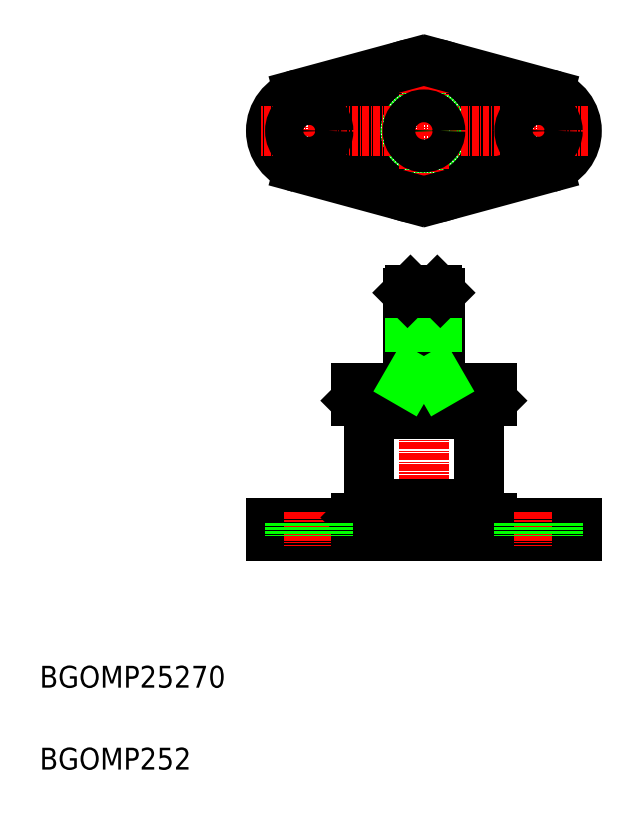
<metadata>
{"format":"dxf","ext":"dxf","renderer":"ezdxf+matplotlib","layout":"modelspace","background":"white","min_lineweight":24,"dpi":150}
</metadata>
<code>
0
SECTION
2
ENTITIES
0
ARC
8
0
10
104.8
20
127.8
30
0
40
7
50
285.2
51
74.82
0
LINE
8
CENTER
10
104.8
20
118.8
30
0
11
104.8
21
136.8
31
0
0
ARC
8
0
10
62.79
20
127.8
30
0
40
7
50
105.2
51
254.8
0
LINE
8
CENTER
10
62.79
20
118.8
30
0
11
62.79
21
136.8
31
0
0
CIRCLE
8
0
10
83.79
20
127.8
30
0
40
10
0
CIRCLE
8
0
10
83.79
20
127.8
30
0
40
12.5
0
LINE
8
CENTER
10
83.79
20
112.8
30
0
11
83.79
21
142.8
31
0
0
TEXT
8
0
10
13.42
20
10.87
30
0
40
4
1
BGOMP252
0
TEXT
8
0
10
13.42
20
25.87
30
0
40
4
1
BGOMP25270
0
LINE
8
0
10
60.95
20
134.6
30
0
11
80.51
21
139.9
31
0
0
LINE
8
0
10
106.6
20
134.6
30
0
11
87.06
21
139.9
31
0
0
LINE
8
CENTER
10
83.79
20
100.8
30
0
11
83.79
21
51.72
31
0
0
LINE
8
0
10
86.79
20
80.72
30
0
11
86.79
21
98.18
31
0
0
LINE
8
0
10
80.79
20
80.72
30
0
11
80.79
21
98.18
31
0
0
LINE
8
0
10
81.33
20
82.72
30
0
11
81.33
21
98.72
31
0
0
LINE
8
0
10
86.25
20
82.72
30
0
11
86.25
21
98.72
31
0
0
LINE
8
CENTER
10
113.8
20
127.8
30
0
11
53.79
21
127.8
31
0
0
LINE
8
0
10
60.95
20
121.1
30
0
11
80.51
21
115.8
31
0
0
CIRCLE
8
0
10
62.79
20
127.8
30
0
40
3.5
0
LINE
8
0
10
106.6
20
121.1
30
0
11
87.06
21
115.8
31
0
0
CIRCLE
8
0
10
83.79
20
127.8
30
0
40
2.458
0
CIRCLE
8
0
10
83.79
20
127.8
30
0
40
3
0
CIRCLE
8
0
10
104.8
20
127.8
30
0
40
3.5
0
LINE
8
0
10
102.8
20
127.8
30
0
11
102.8
21
127.8
31
0
0
LINE
8
0
10
102.8
20
127.8
30
0
11
102.8
21
127.8
31
0
0
LINE
8
0
10
102.8
20
127.8
30
0
11
102.8
21
127.8
31
0
0
LINE
8
0
10
80.79
20
98.18
30
0
11
86.79
21
98.18
31
0
0
LINE
8
0
10
81.33
20
98.72
30
0
11
80.79
21
98.18
31
0
0
LINE
8
0
10
81.33
20
98.72
30
0
11
86.25
21
98.72
31
0
0
LINE
8
0
10
86.25
20
98.72
30
0
11
86.79
21
98.18
31
0
0
LINE
8
0
10
55.79
20
53.72
30
0
11
111.8
21
53.72
31
0
0
LINE
8
0
10
55.79
20
56.02
30
0
11
111.8
21
56.02
31
0
0
LINE
8
0
10
55.79
20
56.02
30
0
11
55.79
21
53.72
31
0
0
LINE
8
CENTER
10
62.79
20
58.02
30
0
11
62.79
21
51.72
31
0
0
LINE
8
0
10
93.79
20
75.92
30
0
11
93.79
21
59.52
31
0
0
LINE
8
0
10
73.79
20
75.92
30
0
11
73.79
21
59.52
31
0
0
LINE
8
0
10
71.29
20
80.72
30
0
11
96.29
21
80.72
31
0
0
LINE
8
0
10
71.29
20
78.42
30
0
11
96.29
21
78.42
31
0
0
LINE
8
0
10
71.29
20
80.72
30
0
11
96.29
21
80.72
31
0
0
LINE
8
0
10
80.29
20
80.72
30
0
11
87.29
21
80.72
31
0
0
LINE
8
0
10
80.29
20
80.72
30
0
11
87.29
21
80.72
31
0
0
LINE
8
0
10
80.79
20
82.72
30
0
11
86.79
21
82.72
31
0
0
LINE
8
0
10
92.79
20
75.92
30
0
11
74.79
21
75.92
31
0
0
LINE
8
0
10
71.29
20
80.72
30
0
11
71.29
21
78.42
31
0
0
LINE
8
0
10
77.54
20
80.72
30
0
11
77.54
21
80.72
31
0
0
LINE
8
0
10
73.79
20
75.92
30
0
11
71.29
21
78.42
31
0
0
LINE
8
0
10
83.79
20
80.72
30
0
11
83.79
21
80.72
31
0
0
LINE
8
0
10
96.29
20
80.72
30
0
11
96.29
21
78.42
31
0
0
LINE
8
0
10
93.79
20
75.92
30
0
11
96.29
21
78.42
31
0
0
LINE
8
0
10
71.29
20
57.02
30
0
11
96.29
21
57.02
31
0
0
LINE
8
0
10
73.79
20
59.52
30
0
11
71.29
21
57.02
31
0
0
LINE
8
0
10
92.79
20
59.52
30
0
11
74.79
21
59.52
31
0
0
LINE
8
0
10
71.29
20
56.02
30
0
11
71.29
21
57.02
31
0
0
LINE
8
0
10
93.79
20
59.52
30
0
11
96.29
21
57.02
31
0
0
LINE
8
0
10
96.29
20
56.02
30
0
11
96.29
21
57.02
31
0
0
LINE
8
CENTER
10
104.8
20
58.02
30
0
11
104.8
21
51.72
31
0
0
LINE
8
0
10
111.8
20
56.02
30
0
11
111.8
21
53.72
31
0
0
LINE
8
0
10
108.3
20
56.02
30
0
11
108.3
21
53.72
31
0
0
LINE
8
0
10
101.3
20
56.02
30
0
11
101.3
21
53.72
31
0
0
LINE
8
0
10
66.29
20
56.02
30
0
11
66.29
21
53.72
31
0
0
LINE
8
0
10
59.29
20
56.02
30
0
11
59.29
21
53.72
31
0
0
LINE
8
0
10
86.25
20
82.72
30
0
11
86.79
21
81.78
31
0
0
LINE
8
0
10
81.33
20
82.72
30
0
11
80.79
21
81.78
31
0
0
ENDSEC
0
EOF

</code>
